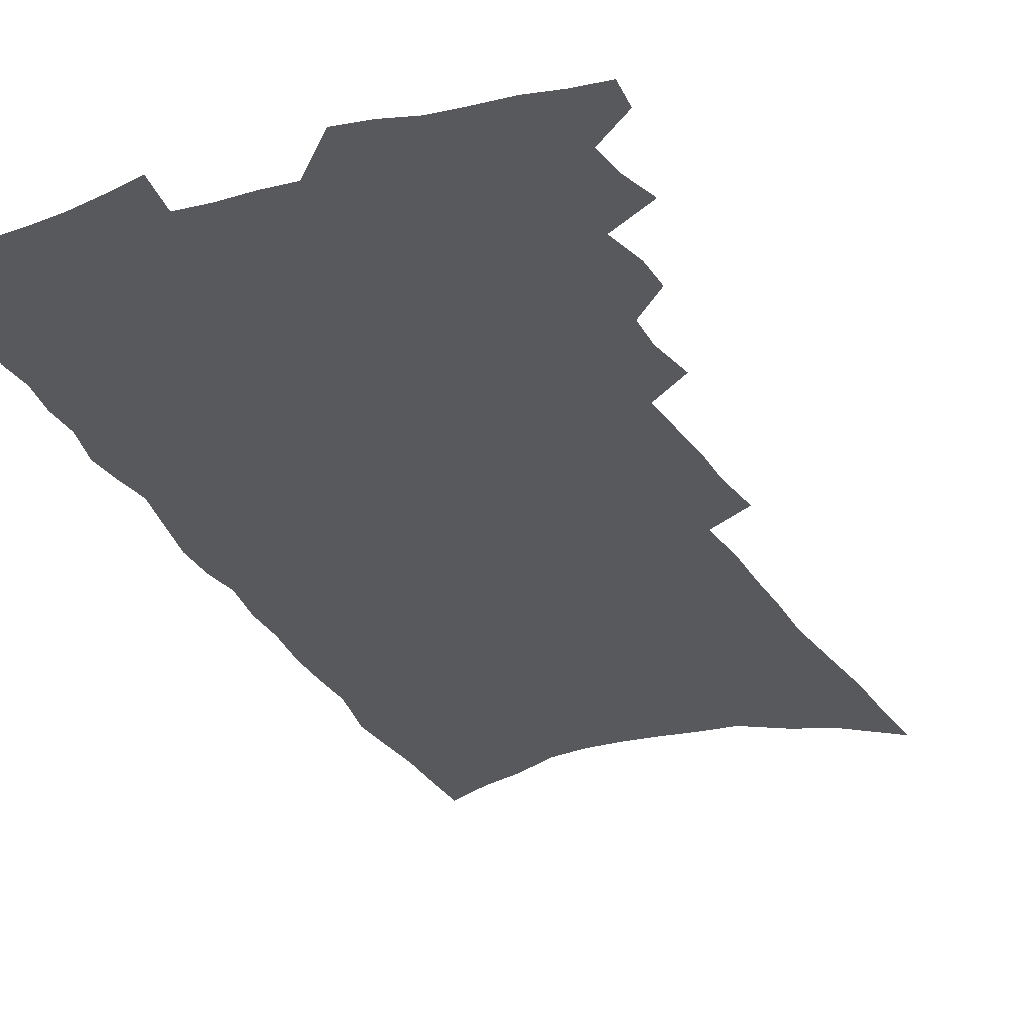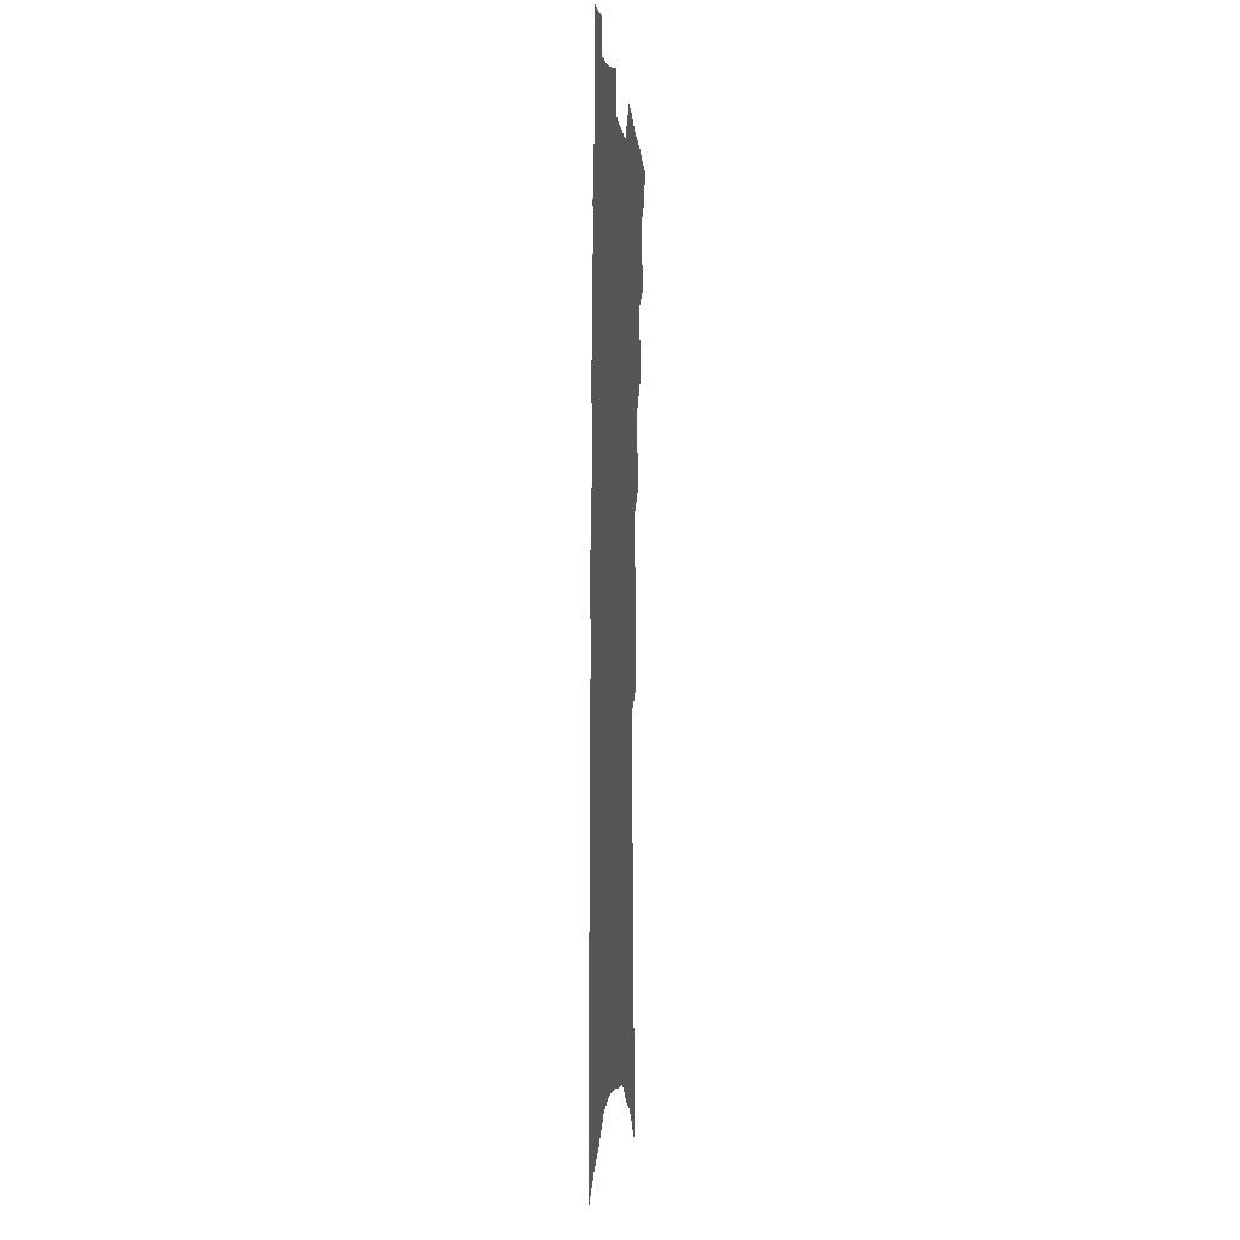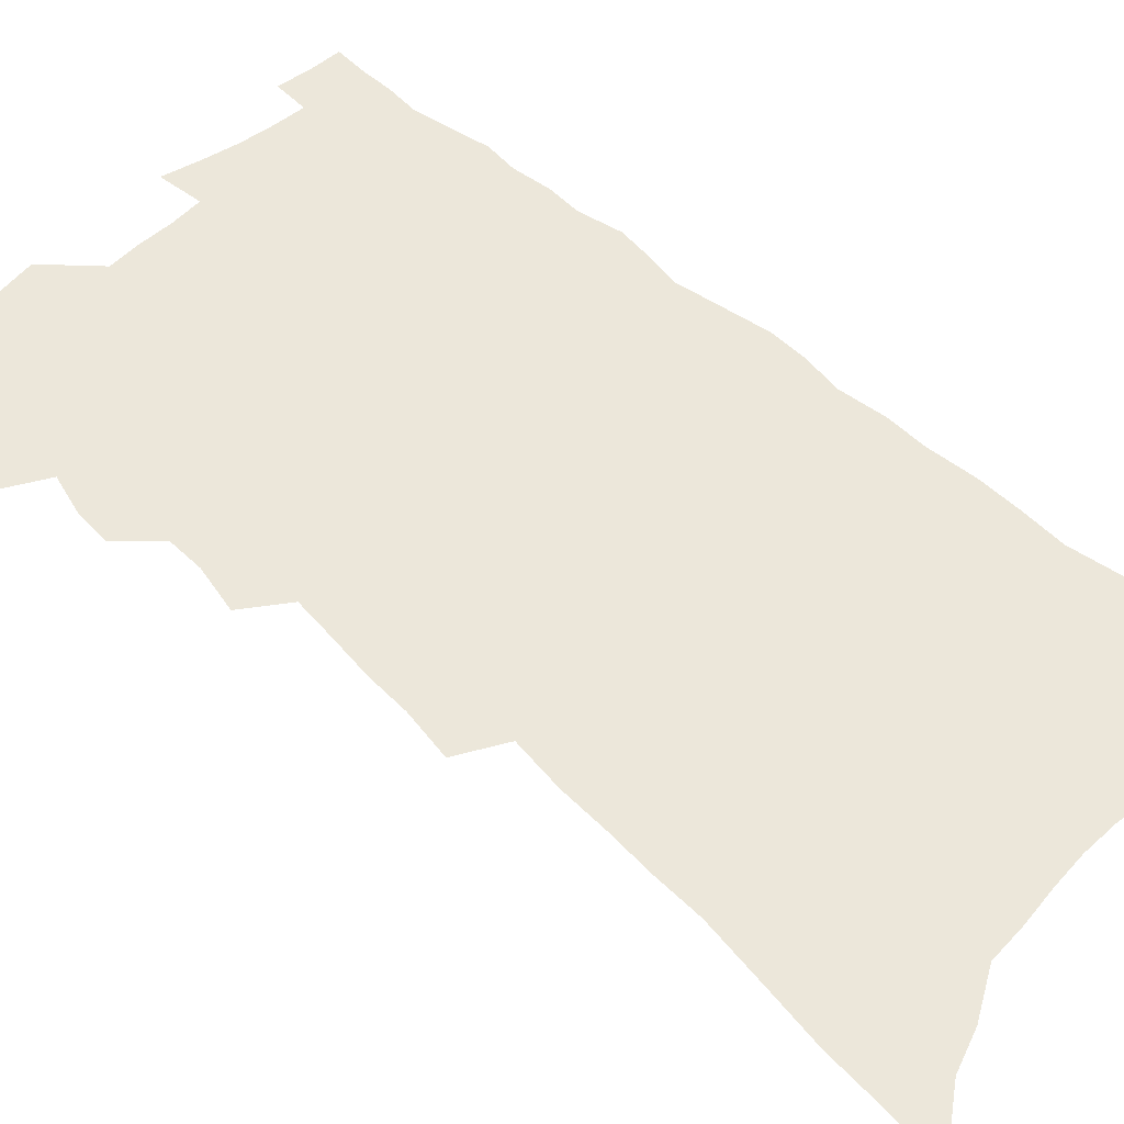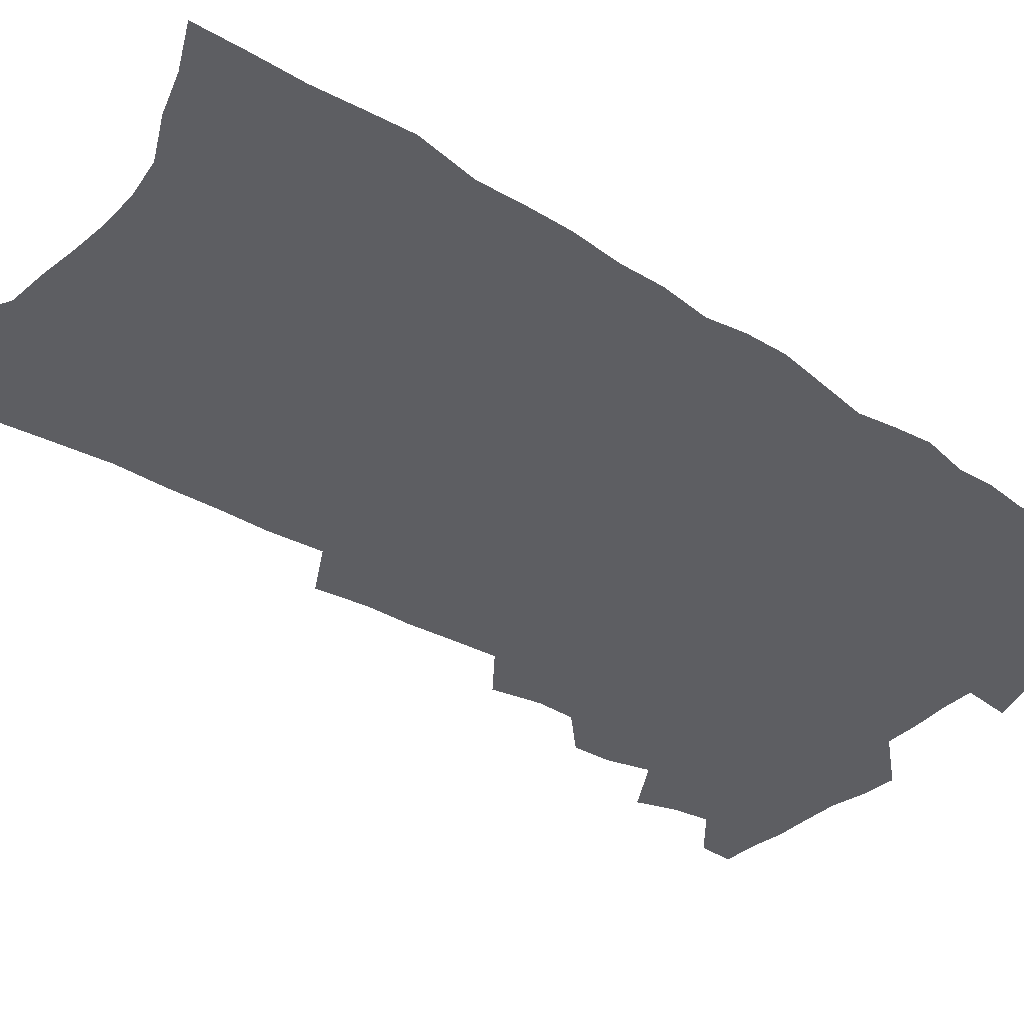
<metadata>
{"format":"obj","ext":"obj","renderer":"f3d","projection":"perspective","resolution":1024,"background":"white","views":[{"elev":-30.2,"azim":-155.3,"up":"+Z"},{"elev":0.6,"azim":95.2,"up":"+Y"},{"elev":51.9,"azim":-43.4,"up":"+Z"},{"elev":-39.4,"azim":53.1,"up":"+Z"}]}
</metadata>
<code>
v 504.1 518.5 0
v 503.4 530.3 0
v 512.5 481.8 0
v 516.7 494.8 0
v 518.5 507.8 0
v 517.7 519.5 0
v 515.5 531.9 0
v 525.7 444.7 0
v 526.3 457.9 0
v 530.1 472.7 0
v 533.1 485.7 0
v 530.9 496.7 0
v 531.8 508.9 0
v 530.4 520.6 0
v 527.1 534.6 0
v 535.6 402.7 0
v 538.8 419.6 0
v 538.6 432.8 0
v 542.6 448.3 0
v 543.2 461.3 0
v 543.2 473.6 0
v 544.2 486.1 0
v 544.6 498.2 0
v 544.1 509.8 0
v 542.8 521.3 0
v 539.4 535.7 0
v 545.5 326.4 0
v 547.8 344.8 0
v 548 360.3 0
v 549.5 376.7 0
v 550.7 392.3 0
v 551.7 407.4 0
v 553 422.1 0
v 556.6 438.1 0
v 555.6 449.8 0
v 557.1 463.1 0
v 557.8 475.6 0
v 556.6 487.2 0
v 556.9 499.1 0
v 556 510.9 0
v 554.3 523 0
v 551.5 537.1 0
v 551.9 155 0
v 553.6 177.1 0
v 554.4 198.3 0
v 557.2 222.7 0
v 559.6 245.3 0
v 559.6 263.2 0
v 560.3 281.5 0
v 560.4 298.6 0
v 562.3 317.9 0
v 563.7 335.7 0
v 563.8 351 0
v 564.6 366.7 0
v 565.2 381.8 0
v 566 396.7 0
v 567.5 411.9 0
v 568.3 426 0
v 568.7 439 0
v 570.7 453 0
v 569.8 464.4 0
v 570.4 476.7 0
v 571.2 488.5 0
v 569.5 500.3 0
v 568 512.5 0
v 566.2 525.1 0
v 563.2 540.8 0
v 572.8 171.1 0
v 570.6 187.5 0
v 574.9 215.6 0
v 575.8 236.1 0
v 576.4 255.1 0
v 576.9 273.3 0
v 576.2 289.1 0
v 575.6 304.8 0
v 578.1 325.1 0
v 578.7 341.3 0
v 579.1 356.3 0
v 579.9 371.8 0
v 579.3 385.3 0
v 580.7 400.9 0
v 580.4 413.6 0
v 581.8 428.3 0
v 581.8 440.8 0
v 582.5 453.7 0
v 582.6 465.8 0
v 582.9 477.9 0
v 582.3 489.4 0
v 582.4 500.8 0
v 580.8 512.8 0
v 578.8 526 0
v 575.2 542.8 0
v 587 176.8 0
v 589.8 203.7 0
v 591.3 226.3 0
v 590.6 242.8 0
v 592.1 264.1 0
v 591.3 279 0
v 590.6 294.2 0
v 591.5 312.8 0
v 591.4 328.1 0
v 591.1 342.5 0
v 593.4 361.2 0
v 593.1 374.5 0
v 592.8 388.3 0
v 593.4 402.7 0
v 594.1 416.5 0
v 594.6 430.1 0
v 594.3 442.2 0
v 594.6 454.7 0
v 595.4 467.4 0
v 595 478.6 0
v 594.4 490.1 0
v 593.9 501.7 0
v 592.6 514 0
v 591.5 526.2 0
v 603.2 186.7 0
v 604.1 209.2 0
v 604.5 229.1 0
v 604.5 247.5 0
v 604.7 265 0
v 604.2 280.7 0
v 604.2 298.1 0
v 604.3 314.8 0
v 604.7 331.7 0
v 605.5 348.8 0
v 605.2 360.6 0
v 605.5 376.4 0
v 605.7 390.9 0
v 606.5 405.8 0
v 606.2 417.5 0
v 606.5 431 0
v 606.5 443.2 0
v 606.5 455.4 0
v 606.6 467.3 0
v 606.7 479 0
v 606.7 490.6 0
v 605.9 502.2 0
v 604.6 514.8 0
v 603.6 527.3 0
v 617 188.1 0
v 617.9 214.1 0
v 617.9 233.1 0
v 617.6 249.6 0
v 617.6 267.7 0
v 617.2 283.4 0
v 616.9 299 0
v 617.2 317.3 0
v 617.5 334.7 0
v 617.5 349.5 0
v 617.4 362.4 0
v 617.6 377.5 0
v 617.7 391.4 0
v 617.9 405.4 0
v 617.8 417.2 0
v 618.3 431.8 0
v 618.1 443.7 0
v 618.4 456.3 0
v 618.4 468 0
v 618.2 479.3 0
v 618.1 490.9 0
v 618 502.4 0
v 617.7 513.9 0
v 616 527.4 0
v 630.8 190.3 0
v 630.9 214.1 0
v 630.7 233.9 0
v 630.5 251.6 0
v 630.3 269.1 0
v 630.1 284.8 0
v 629.9 302.2 0
v 629.7 318 0
v 629.7 334.2 0
v 629.6 349.2 0
v 629.6 363.4 0
v 629.6 377.5 0
v 629.7 392.4 0
v 629.6 405.3 0
v 629.7 418.4 0
v 629.8 432.2 0
v 629.8 444 0
v 629.8 456.3 0
v 629.8 468 0
v 629.7 479.5 0
v 629.7 491.1 0
v 629.6 502.5 0
v 629.4 513.9 0
v 628 528.6 0
v 625.9 545 0
v 644.5 191.9 0
v 644 215.7 0
v 643.5 234.1 0
v 643.5 250 0
v 643 268.8 0
v 642.8 285.5 0
v 642.5 301.8 0
v 642 319.4 0
v 641.9 334.3 0
v 641.9 348.3 0
v 641.8 362.5 0
v 641.6 378.1 0
v 641.5 392 0
v 641.5 405.3 0
v 641.5 418.5 0
v 641.3 431.8 0
v 641.4 444 0
v 641.3 456.3 0
v 641.4 468.1 0
v 641.4 480.1 0
v 641.4 491.4 0
v 641.2 502.6 0
v 641 514.5 0
v 640.7 527.4 0
v 639.6 542 0
v 658.1 192.2 0
v 657.2 213.9 0
v 656.8 231.8 0
v 656.3 249.5 0
v 658 262.3 0
v 655.8 283.6 0
v 655.4 300.3 0
v 654.9 316.7 0
v 654.3 333.4 0
v 654.1 348.3 0
v 654 362.6 0
v 653.7 377.1 0
v 653.6 391.1 0
v 653.7 404 0
v 653.4 417.7 0
v 653.5 430.4 0
v 653.2 443.3 0
v 653.5 455.2 0
v 653 467.9 0
v 652.9 479.7 0
v 652.7 491.4 0
v 652.9 503 0
v 652.9 514.7 0
v 653.1 526.4 0
v 652.8 539.6 0
v 672 190.4 0
v 671.2 210.2 0
v 669.8 230.9 0
v 670.6 245.6 0
v 670.2 262.5 0
v 668.1 284.7 0
v 668.4 298.9 0
v 667.1 317 0
v 666.6 332.3 0
v 666.6 346.7 0
v 666.7 360.6 0
v 665.8 376.2 0
v 666.1 389.3 0
v 666 402.7 0
v 666.8 415 0
v 666.1 428.5 0
v 665.2 442.3 0
v 665.4 454.6 0
v 665.1 467 0
v 664.3 479.9 0
v 664.4 491.3 0
v 664.6 502.8 0
v 664.9 514.6 0
v 665 526.4 0
v 665.3 538.4 0
v 687.7 183.3 0
v 686.2 204.6 0
v 683.6 227.3 0
v 684.4 243.1 0
v 683.3 261.6 0
v 683.4 278.1 0
v 681.6 296.4 0
v 681.6 311.7 0
v 679.3 329.9 0
v 680.7 342.9 0
v 680.2 357.8 0
v 680.5 371.6 0
v 679.3 386.7 0
v 679.2 400.2 0
v 679.4 413.3 0
v 678.4 427.5 0
v 678.7 439.9 0
v 678 453.3 0
v 677.6 465.9 0
v 676.8 478.6 0
v 676.9 490.5 0
v 676.6 502.6 0
v 676.7 514.3 0
v 676.9 525.9 0
v 677.3 537.9 0
v 677.5 550.9 0
v 702.6 178.9 0
v 701.5 199 0
v 701.6 217 0
v 700.9 235.3 0
v 698.4 255.7 0
v 698.5 272.3 0
v 697.9 289.2 0
v 696.6 306.4 0
v 696.7 321.7 0
v 696 337.3 0
v 695.6 352.3 0
v 696.7 365.9 0
v 695.4 381.3 0
v 693.9 396.4 0
v 693.4 410.4 0
v 692.2 424.8 0
v 691.2 438.4 0
v 692.4 450.6 0
v 691.6 463.8 0
v 689.1 477.7 0
v 690.1 489.3 0
v 689.4 501.8 0
v 688.6 514.1 0
v 688.5 525.6 0
v 689.4 537.7 0
v 689.7 549.6 0
v 718.9 171.7 0
v 719.2 189.5 0
v 719.1 207.6 0
v 720.4 223.8 0
v 721.5 240.4 0
v 717.5 261.9 0
v 717.9 278 0
v 717.8 294.3 0
v 715.8 312.1 0
v 715.8 327.5 0
v 713.4 344.8 0
v 715.2 358.2 0
v 715.2 372.8 0
v 712.1 389.6 0
v 708.9 406.2 0
v 710.6 418.9 0
v 711.8 431.9 0
v 708.1 447.3 0
v 708.5 460 0
v 706.4 473.8 0
v 707.2 486 0
v 704.2 500 0
v 701.4 513.8 0
v 702 525.7 0
v 701.4 537.6 0
v 701.7 549.5 0
f 5 6 1
f 1 6 2
f 6 7 2
f 10 11 3
f 3 11 4
f 11 12 4
f 4 12 5
f 12 13 5
f 5 13 6
f 13 14 6
f 6 14 7
f 14 15 7
f 18 19 8
f 8 19 9
f 19 20 9
f 9 20 10
f 20 21 10
f 10 21 11
f 21 22 11
f 11 22 12
f 22 23 12
f 12 23 13
f 23 24 13
f 13 24 14
f 24 25 14
f 14 25 15
f 25 26 15
f 31 32 16
f 16 32 17
f 32 33 17
f 17 33 18
f 33 34 18
f 18 34 19
f 34 35 19
f 19 35 20
f 35 36 20
f 20 36 21
f 36 37 21
f 21 37 22
f 37 38 22
f 22 38 23
f 38 39 23
f 23 39 24
f 39 40 24
f 24 40 25
f 40 41 25
f 25 41 26
f 41 42 26
f 51 52 27
f 27 52 28
f 52 53 28
f 28 53 29
f 53 54 29
f 29 54 30
f 54 55 30
f 30 55 31
f 55 56 31
f 31 56 32
f 56 57 32
f 32 57 33
f 57 58 33
f 33 58 34
f 58 59 34
f 34 59 35
f 59 60 35
f 35 60 36
f 60 61 36
f 36 61 37
f 61 62 37
f 37 62 38
f 62 63 38
f 38 63 39
f 63 64 39
f 39 64 40
f 64 65 40
f 40 65 41
f 65 66 41
f 41 66 42
f 66 67 42
f 43 68 44
f 68 69 44
f 44 69 45
f 69 70 45
f 45 70 46
f 70 71 46
f 46 71 47
f 71 72 47
f 47 72 48
f 72 73 48
f 48 73 49
f 73 74 49
f 49 74 50
f 74 75 50
f 50 75 51
f 75 76 51
f 51 76 52
f 76 77 52
f 52 77 53
f 77 78 53
f 53 78 54
f 78 79 54
f 54 79 55
f 79 80 55
f 55 80 56
f 80 81 56
f 56 81 57
f 81 82 57
f 57 82 58
f 82 83 58
f 58 83 59
f 83 84 59
f 59 84 60
f 84 85 60
f 60 85 61
f 85 86 61
f 61 86 62
f 86 87 62
f 62 87 63
f 87 88 63
f 63 88 64
f 88 89 64
f 64 89 65
f 89 90 65
f 65 90 66
f 90 91 66
f 66 91 67
f 91 92 67
f 68 93 69
f 93 94 69
f 69 94 70
f 94 95 70
f 70 95 71
f 95 96 71
f 71 96 72
f 96 97 72
f 72 97 73
f 97 98 73
f 73 98 74
f 98 99 74
f 74 99 75
f 99 100 75
f 75 100 76
f 100 101 76
f 76 101 77
f 101 102 77
f 77 102 78
f 102 103 78
f 78 103 79
f 103 104 79
f 79 104 80
f 104 105 80
f 80 105 81
f 105 106 81
f 81 106 82
f 106 107 82
f 82 107 83
f 107 108 83
f 83 108 84
f 108 109 84
f 84 109 85
f 109 110 85
f 85 110 86
f 110 111 86
f 86 111 87
f 111 112 87
f 87 112 88
f 112 113 88
f 88 113 89
f 113 114 89
f 89 114 90
f 114 115 90
f 90 115 91
f 115 116 91
f 91 116 92
f 93 117 94
f 117 118 94
f 94 118 95
f 118 119 95
f 95 119 96
f 119 120 96
f 96 120 97
f 120 121 97
f 97 121 98
f 121 122 98
f 98 122 99
f 122 123 99
f 99 123 100
f 123 124 100
f 100 124 101
f 124 125 101
f 101 125 102
f 125 126 102
f 102 126 103
f 126 127 103
f 103 127 104
f 127 128 104
f 104 128 105
f 128 129 105
f 105 129 106
f 129 130 106
f 106 130 107
f 130 131 107
f 107 131 108
f 131 132 108
f 108 132 109
f 132 133 109
f 109 133 110
f 133 134 110
f 110 134 111
f 134 135 111
f 111 135 112
f 135 136 112
f 112 136 113
f 136 137 113
f 113 137 114
f 137 138 114
f 114 138 115
f 138 139 115
f 115 139 116
f 139 140 116
f 117 141 118
f 141 142 118
f 118 142 119
f 142 143 119
f 119 143 120
f 143 144 120
f 120 144 121
f 144 145 121
f 121 145 122
f 145 146 122
f 122 146 123
f 146 147 123
f 123 147 124
f 147 148 124
f 124 148 125
f 148 149 125
f 125 149 126
f 149 150 126
f 126 150 127
f 150 151 127
f 127 151 128
f 151 152 128
f 128 152 129
f 152 153 129
f 129 153 130
f 153 154 130
f 130 154 131
f 154 155 131
f 131 155 132
f 155 156 132
f 132 156 133
f 156 157 133
f 133 157 134
f 157 158 134
f 134 158 135
f 158 159 135
f 135 159 136
f 159 160 136
f 136 160 137
f 160 161 137
f 137 161 138
f 161 162 138
f 138 162 139
f 162 163 139
f 139 163 140
f 163 164 140
f 141 165 142
f 165 166 142
f 142 166 143
f 166 167 143
f 143 167 144
f 167 168 144
f 144 168 145
f 168 169 145
f 145 169 146
f 169 170 146
f 146 170 147
f 170 171 147
f 147 171 148
f 171 172 148
f 148 172 149
f 172 173 149
f 149 173 150
f 173 174 150
f 150 174 151
f 174 175 151
f 151 175 152
f 175 176 152
f 152 176 153
f 176 177 153
f 153 177 154
f 177 178 154
f 154 178 155
f 178 179 155
f 155 179 156
f 179 180 156
f 156 180 157
f 180 181 157
f 157 181 158
f 181 182 158
f 158 182 159
f 182 183 159
f 159 183 160
f 183 184 160
f 160 184 161
f 184 185 161
f 161 185 162
f 185 186 162
f 162 186 163
f 186 187 163
f 163 187 164
f 187 188 164
f 165 190 166
f 190 191 166
f 166 191 167
f 191 192 167
f 167 192 168
f 192 193 168
f 168 193 169
f 193 194 169
f 169 194 170
f 194 195 170
f 170 195 171
f 195 196 171
f 171 196 172
f 196 197 172
f 172 197 173
f 197 198 173
f 173 198 174
f 198 199 174
f 174 199 175
f 199 200 175
f 175 200 176
f 200 201 176
f 176 201 177
f 201 202 177
f 177 202 178
f 202 203 178
f 178 203 179
f 203 204 179
f 179 204 180
f 204 205 180
f 180 205 181
f 205 206 181
f 181 206 182
f 206 207 182
f 182 207 183
f 207 208 183
f 183 208 184
f 208 209 184
f 184 209 185
f 209 210 185
f 185 210 186
f 210 211 186
f 186 211 187
f 211 212 187
f 187 212 188
f 212 213 188
f 188 213 189
f 213 214 189
f 190 215 191
f 215 216 191
f 191 216 192
f 216 217 192
f 192 217 193
f 217 218 193
f 193 218 194
f 218 219 194
f 194 219 195
f 219 220 195
f 195 220 196
f 220 221 196
f 196 221 197
f 221 222 197
f 197 222 198
f 222 223 198
f 198 223 199
f 223 224 199
f 199 224 200
f 224 225 200
f 200 225 201
f 225 226 201
f 201 226 202
f 226 227 202
f 202 227 203
f 227 228 203
f 203 228 204
f 228 229 204
f 204 229 205
f 229 230 205
f 205 230 206
f 230 231 206
f 206 231 207
f 231 232 207
f 207 232 208
f 232 233 208
f 208 233 209
f 233 234 209
f 209 234 210
f 234 235 210
f 210 235 211
f 235 236 211
f 211 236 212
f 236 237 212
f 212 237 213
f 237 238 213
f 213 238 214
f 238 239 214
f 215 240 216
f 240 241 216
f 216 241 217
f 241 242 217
f 217 242 218
f 242 243 218
f 218 243 219
f 243 244 219
f 219 244 220
f 244 245 220
f 220 245 221
f 245 246 221
f 221 246 222
f 246 247 222
f 222 247 223
f 247 248 223
f 223 248 224
f 248 249 224
f 224 249 225
f 249 250 225
f 225 250 226
f 250 251 226
f 226 251 227
f 251 252 227
f 227 252 228
f 252 253 228
f 228 253 229
f 253 254 229
f 229 254 230
f 254 255 230
f 230 255 231
f 255 256 231
f 231 256 232
f 256 257 232
f 232 257 233
f 257 258 233
f 233 258 234
f 258 259 234
f 234 259 235
f 259 260 235
f 235 260 236
f 260 261 236
f 236 261 237
f 261 262 237
f 237 262 238
f 262 263 238
f 238 263 239
f 263 264 239
f 240 265 241
f 265 266 241
f 241 266 242
f 266 267 242
f 242 267 243
f 267 268 243
f 243 268 244
f 268 269 244
f 244 269 245
f 269 270 245
f 245 270 246
f 270 271 246
f 246 271 247
f 271 272 247
f 247 272 248
f 272 273 248
f 248 273 249
f 273 274 249
f 249 274 250
f 274 275 250
f 250 275 251
f 275 276 251
f 251 276 252
f 276 277 252
f 252 277 253
f 277 278 253
f 253 278 254
f 278 279 254
f 254 279 255
f 279 280 255
f 255 280 256
f 280 281 256
f 256 281 257
f 281 282 257
f 257 282 258
f 282 283 258
f 258 283 259
f 283 284 259
f 259 284 260
f 284 285 260
f 260 285 261
f 285 286 261
f 261 286 262
f 286 287 262
f 262 287 263
f 287 288 263
f 263 288 264
f 288 289 264
f 265 291 266
f 291 292 266
f 266 292 267
f 292 293 267
f 267 293 268
f 293 294 268
f 268 294 269
f 294 295 269
f 269 295 270
f 295 296 270
f 270 296 271
f 296 297 271
f 271 297 272
f 297 298 272
f 272 298 273
f 298 299 273
f 273 299 274
f 299 300 274
f 274 300 275
f 300 301 275
f 275 301 276
f 301 302 276
f 276 302 277
f 302 303 277
f 277 303 278
f 303 304 278
f 278 304 279
f 304 305 279
f 279 305 280
f 305 306 280
f 280 306 281
f 306 307 281
f 281 307 282
f 307 308 282
f 282 308 283
f 308 309 283
f 283 309 284
f 309 310 284
f 284 310 285
f 310 311 285
f 285 311 286
f 311 312 286
f 286 312 287
f 312 313 287
f 287 313 288
f 313 314 288
f 288 314 289
f 314 315 289
f 289 315 290
f 315 316 290
f 291 317 292
f 317 318 292
f 292 318 293
f 318 319 293
f 293 319 294
f 319 320 294
f 294 320 295
f 320 321 295
f 295 321 296
f 321 322 296
f 296 322 297
f 322 323 297
f 297 323 298
f 323 324 298
f 298 324 299
f 324 325 299
f 299 325 300
f 325 326 300
f 300 326 301
f 326 327 301
f 301 327 302
f 327 328 302
f 302 328 303
f 328 329 303
f 303 329 304
f 329 330 304
f 304 330 305
f 330 331 305
f 305 331 306
f 331 332 306
f 306 332 307
f 332 333 307
f 307 333 308
f 333 334 308
f 308 334 309
f 334 335 309
f 309 335 310
f 335 336 310
f 310 336 311
f 336 337 311
f 311 337 312
f 337 338 312
f 312 338 313
f 338 339 313
f 313 339 314
f 339 340 314
f 314 340 315
f 340 341 315
f 315 341 316
f 341 342 316

</code>
